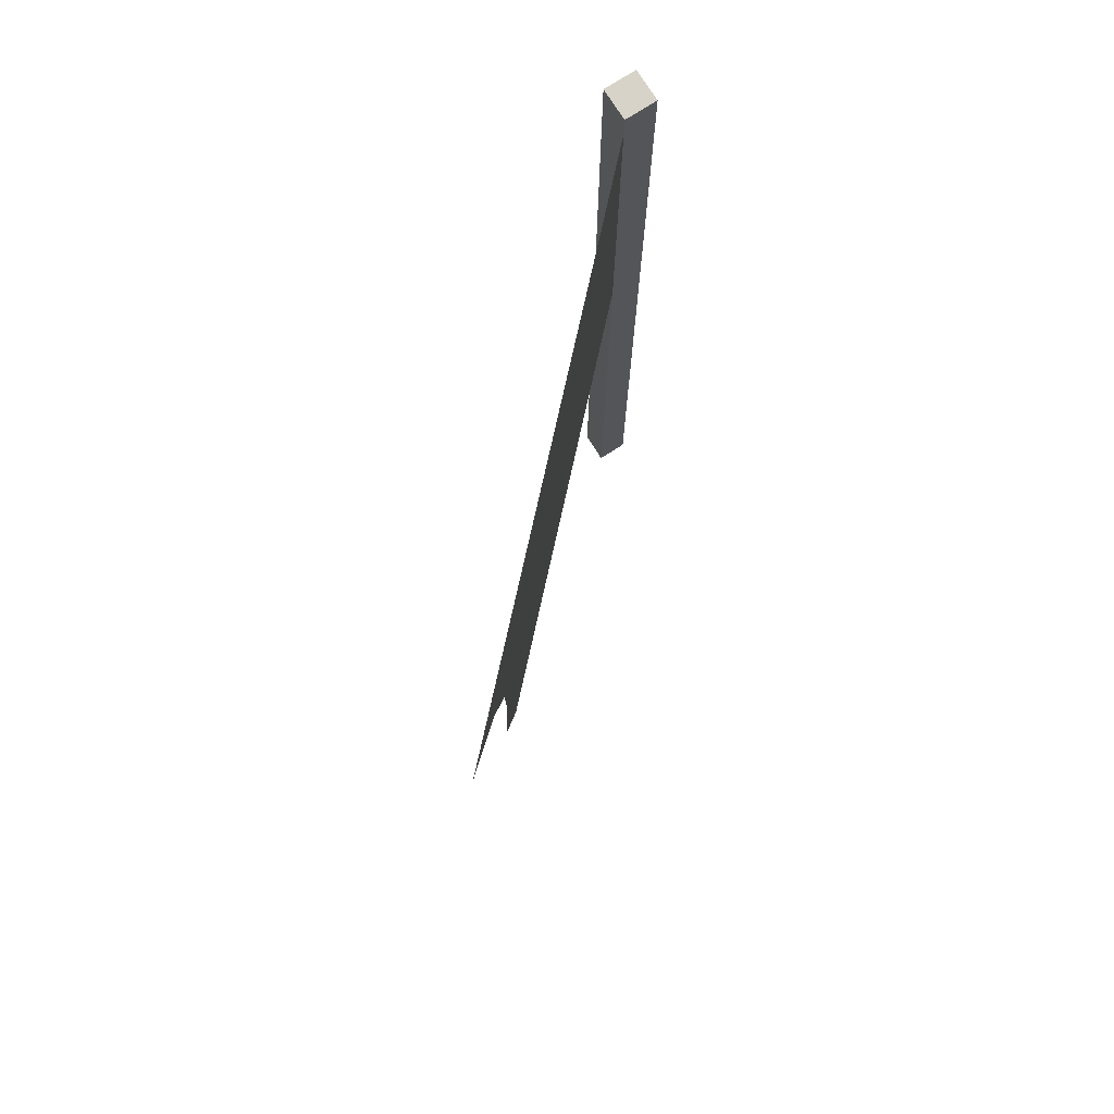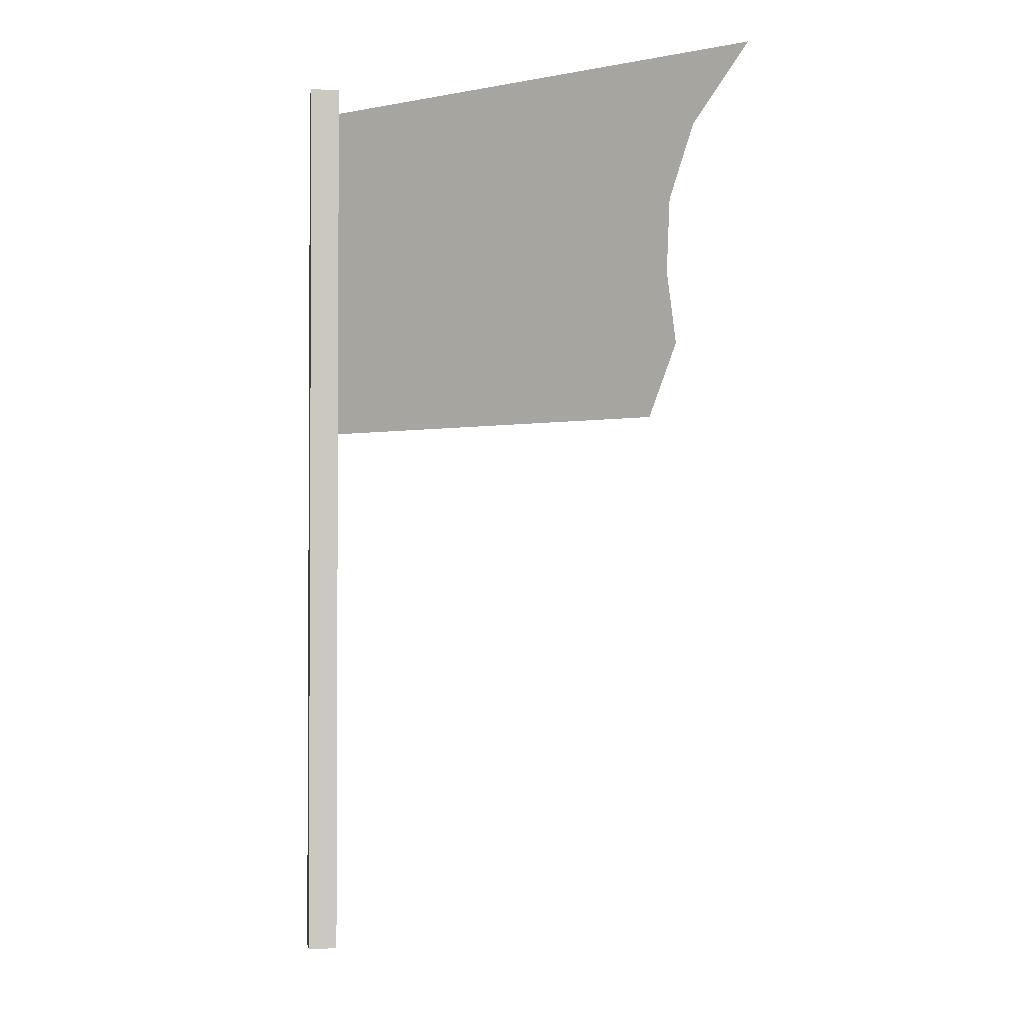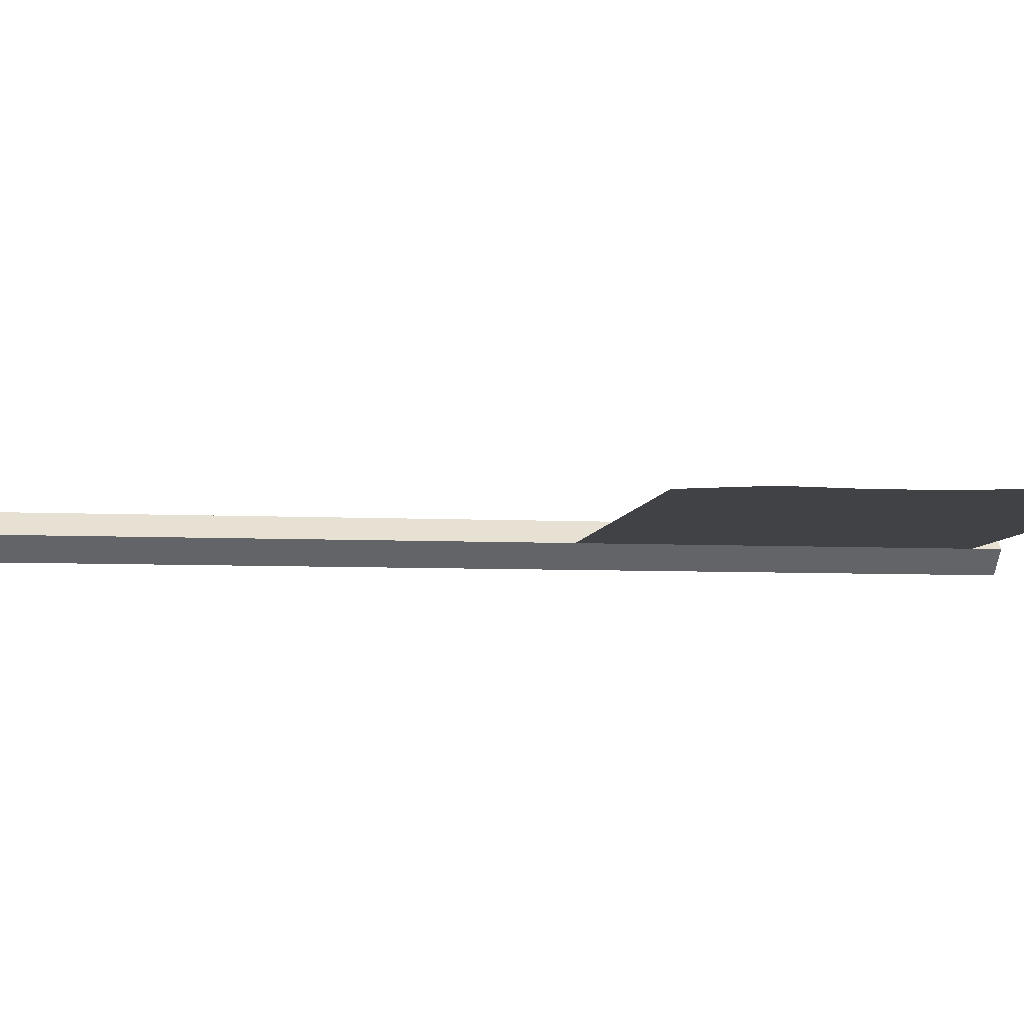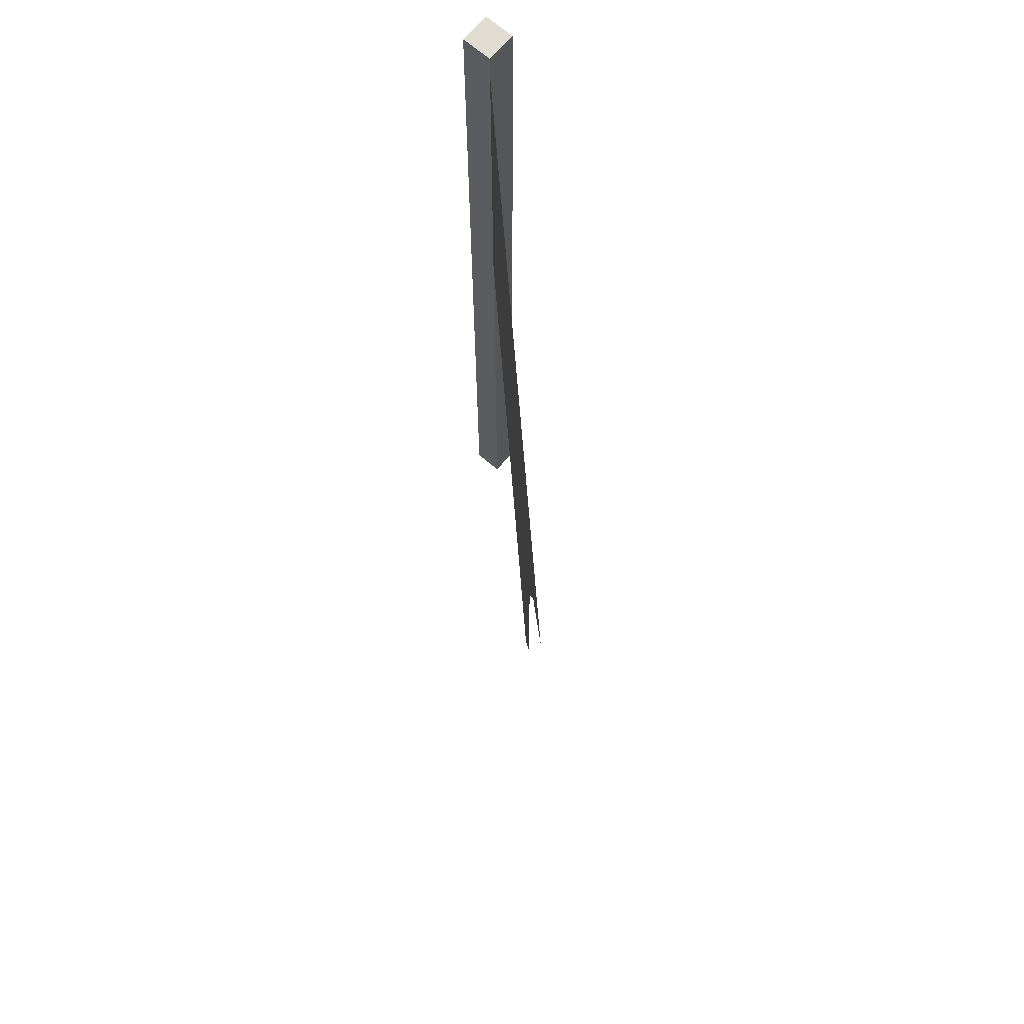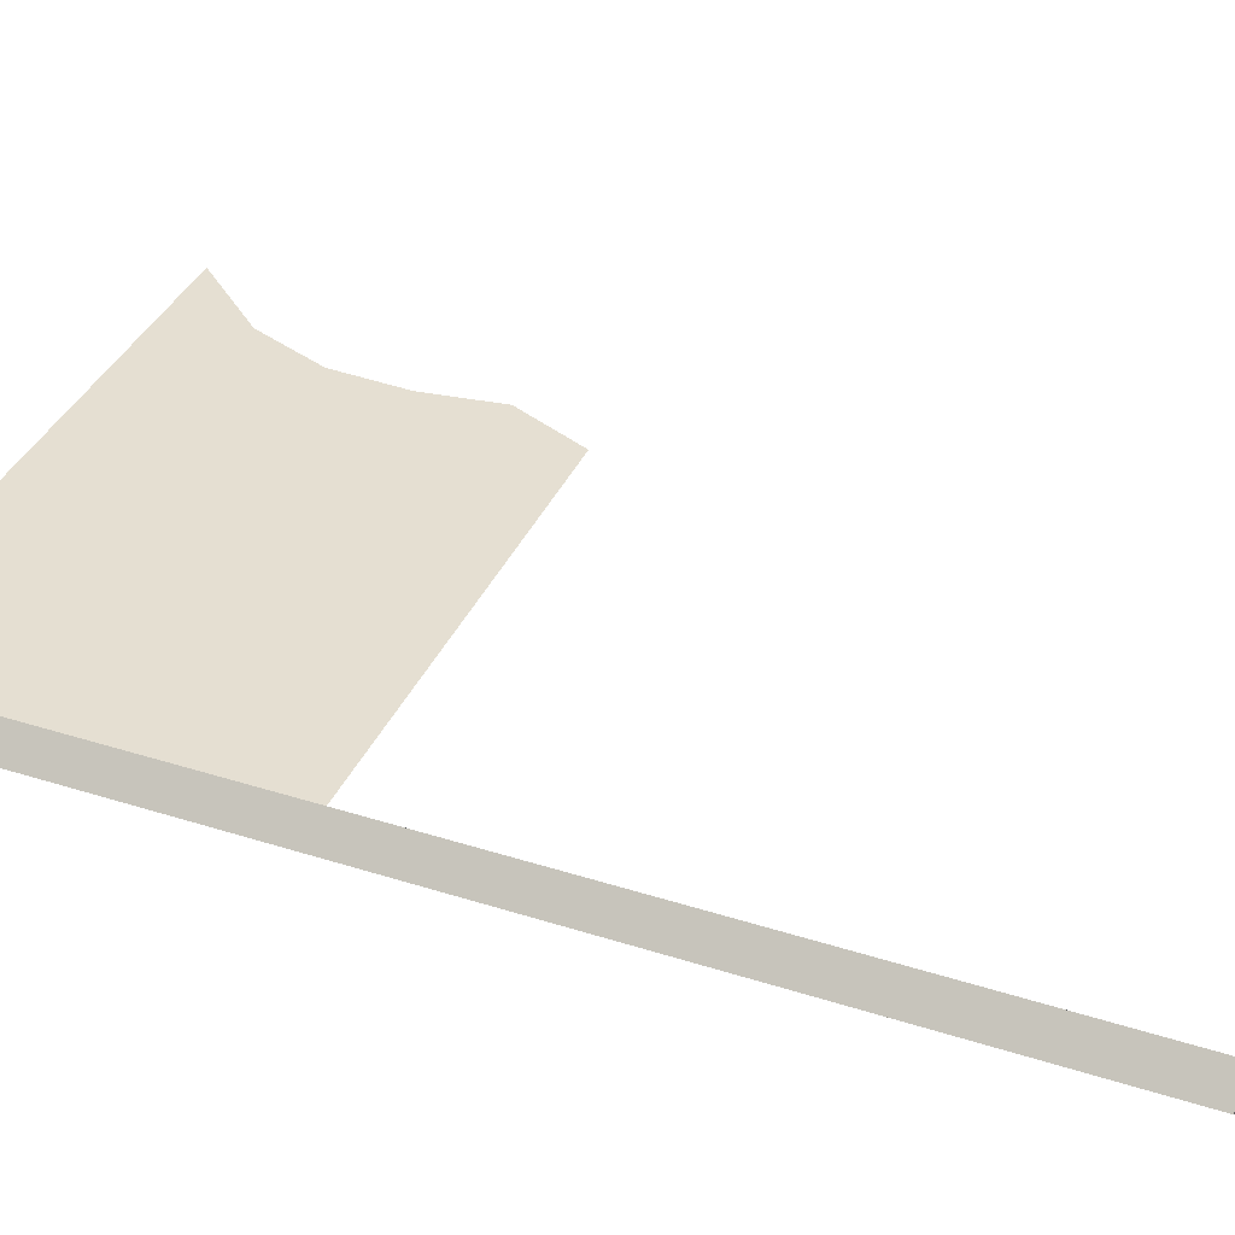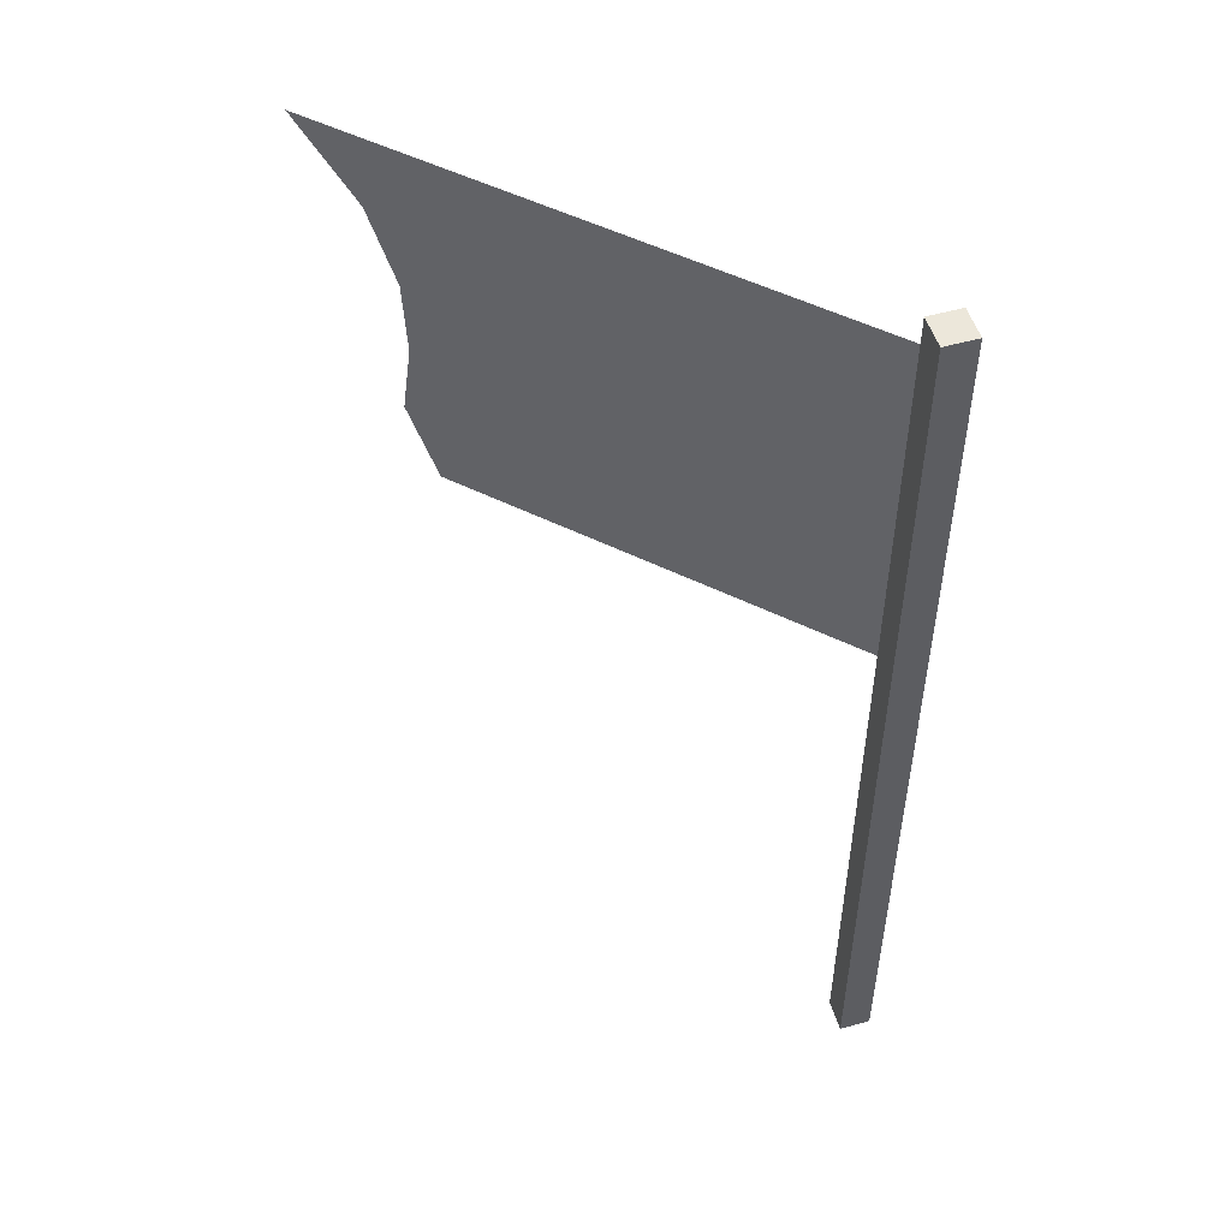
<metadata>
{"format":"obj","ext":"obj","renderer":"f3d","projection":"perspective","resolution":1024,"background":"white","views":[{"elev":76.6,"azim":102.6,"up":"+Y"},{"elev":-1.9,"azim":36.3,"up":"+Y"},{"elev":-6.2,"azim":81.6,"up":"+Z"},{"elev":69.3,"azim":85.4,"up":"+Y"},{"elev":37.4,"azim":-67.7,"up":"+Z"},{"elev":51.9,"azim":-151.9,"up":"+Y"}]}
</metadata>
<code>
o shape0_material1
v 0.8599 1.14 -0
v 0.9218 1.283 -0
v 0.9012 1.426 -0
v 0.908 1.569 -0
v 0.963 1.712 -0
v 1.087 1.855 -0
v 0.6914 1.14 -0
v 0.6914 1.283 -0
v 0.4747 1.283 -0
v 0.6914 1.426 -0
v 0.6914 1.569 -0
v 0.4747 1.569 -0
v 0.6914 1.712 -0
v 0.4747 1.712 -0
v 0.6914 1.855 -0
v 0.4747 1.855 -0
v 0.2581 1.14 -0
v 0.4747 1.14 -0
v 0.4747 1.426 -0
v 0.2581 1.426 -0
v 0.2581 1.569 -0
v 0.04139 1.14 -0
v 0.2581 1.283 -0
v 0.04139 1.283 -0
v 0.04139 1.426 -0
v 0.04139 1.569 -0
v 0.2581 1.712 -0
v 0.04139 1.712 -0
v 0.2581 1.855 -0
v 0.04139 1.855 -0
v 0.043 0.007821 -0
v 0 0.007821 0.043
v -0.043 0.007821 -0
v 0.043 1.908 -0
v -0 0.007821 -0.043
v -0 1.908 -0.043
v -0.043 1.908 -0
v -0 1.908 0.043
f 7 1 2
f 7 2 8
f 8 2 3
f 8 3 10
f 10 3 4
f 10 4 11
f 11 4 5
f 11 5 13
f 13 5 6
f 13 6 15
f 18 7 8
f 18 8 9
f 9 8 10
f 9 10 19
f 19 10 11
f 19 11 12
f 12 11 13
f 12 13 14
f 14 13 15
f 14 15 16
f 17 18 9
f 17 9 23
f 23 9 19
f 23 19 20
f 20 19 12
f 20 12 21
f 21 12 14
f 21 14 27
f 27 14 16
f 27 16 29
f 22 17 23
f 22 23 24
f 24 23 20
f 24 20 25
f 25 20 21
f 25 21 26
f 26 21 27
f 26 27 28
f 28 27 29
f 28 29 30
f 33 35 31
f 33 31 32
f 32 31 34
f 32 34 38
f 38 34 37
f 38 37 33
f 33 37 35
f 34 31 35
f 34 35 36
f 36 35 37
f 36 37 34
f 38 33 32

</code>
